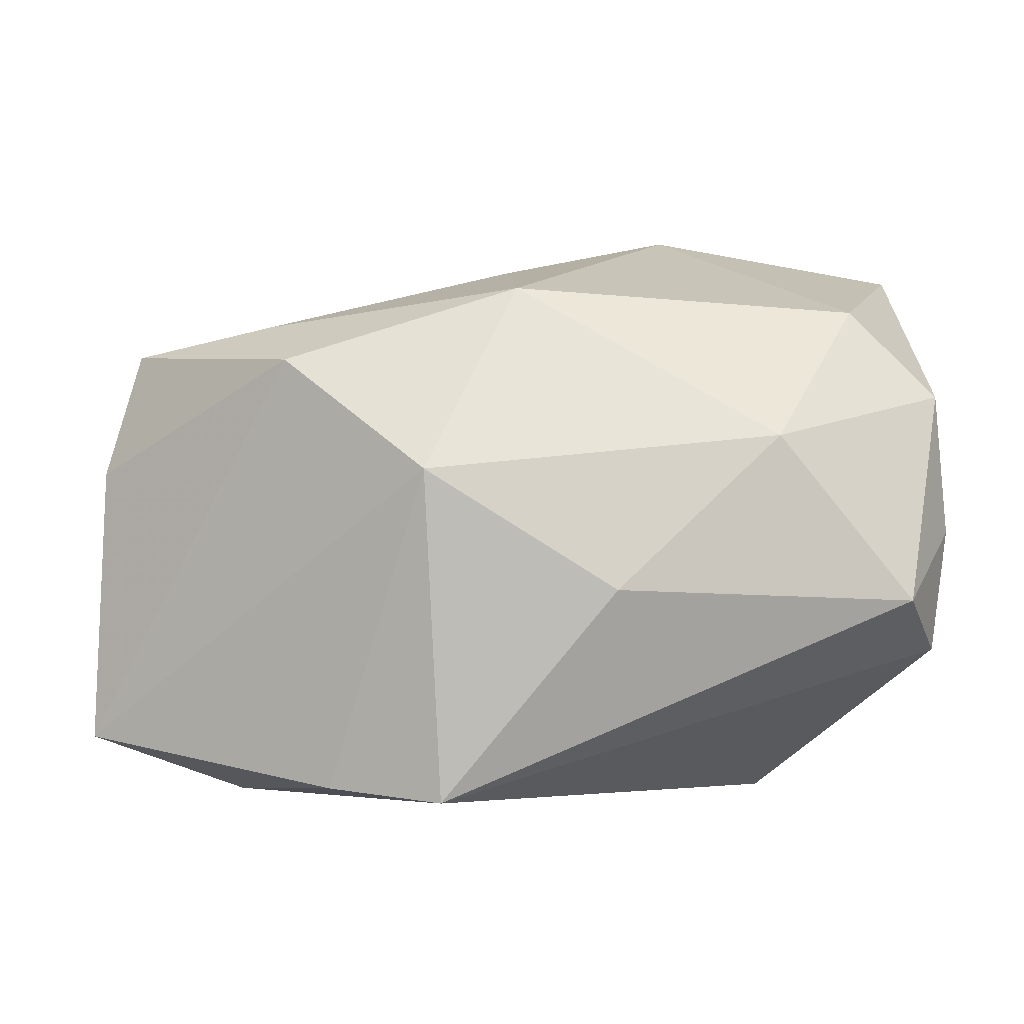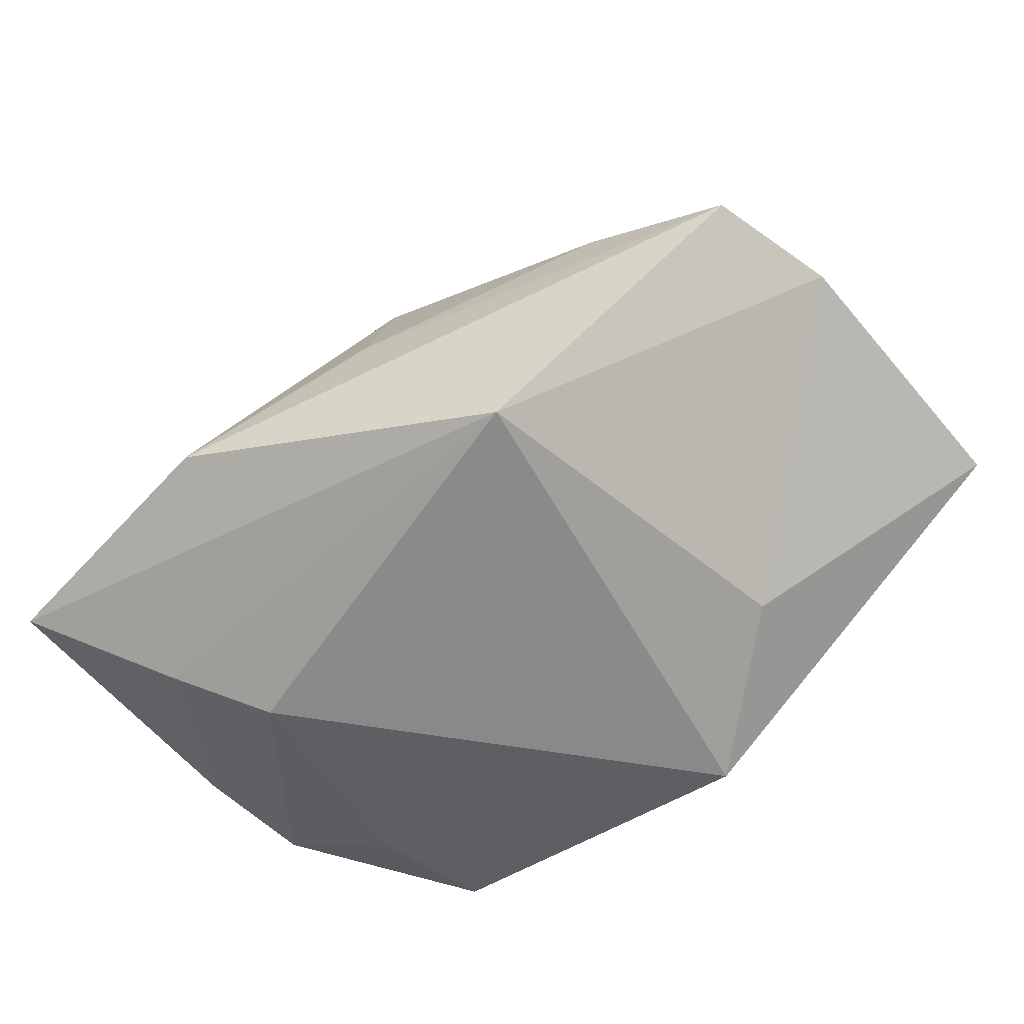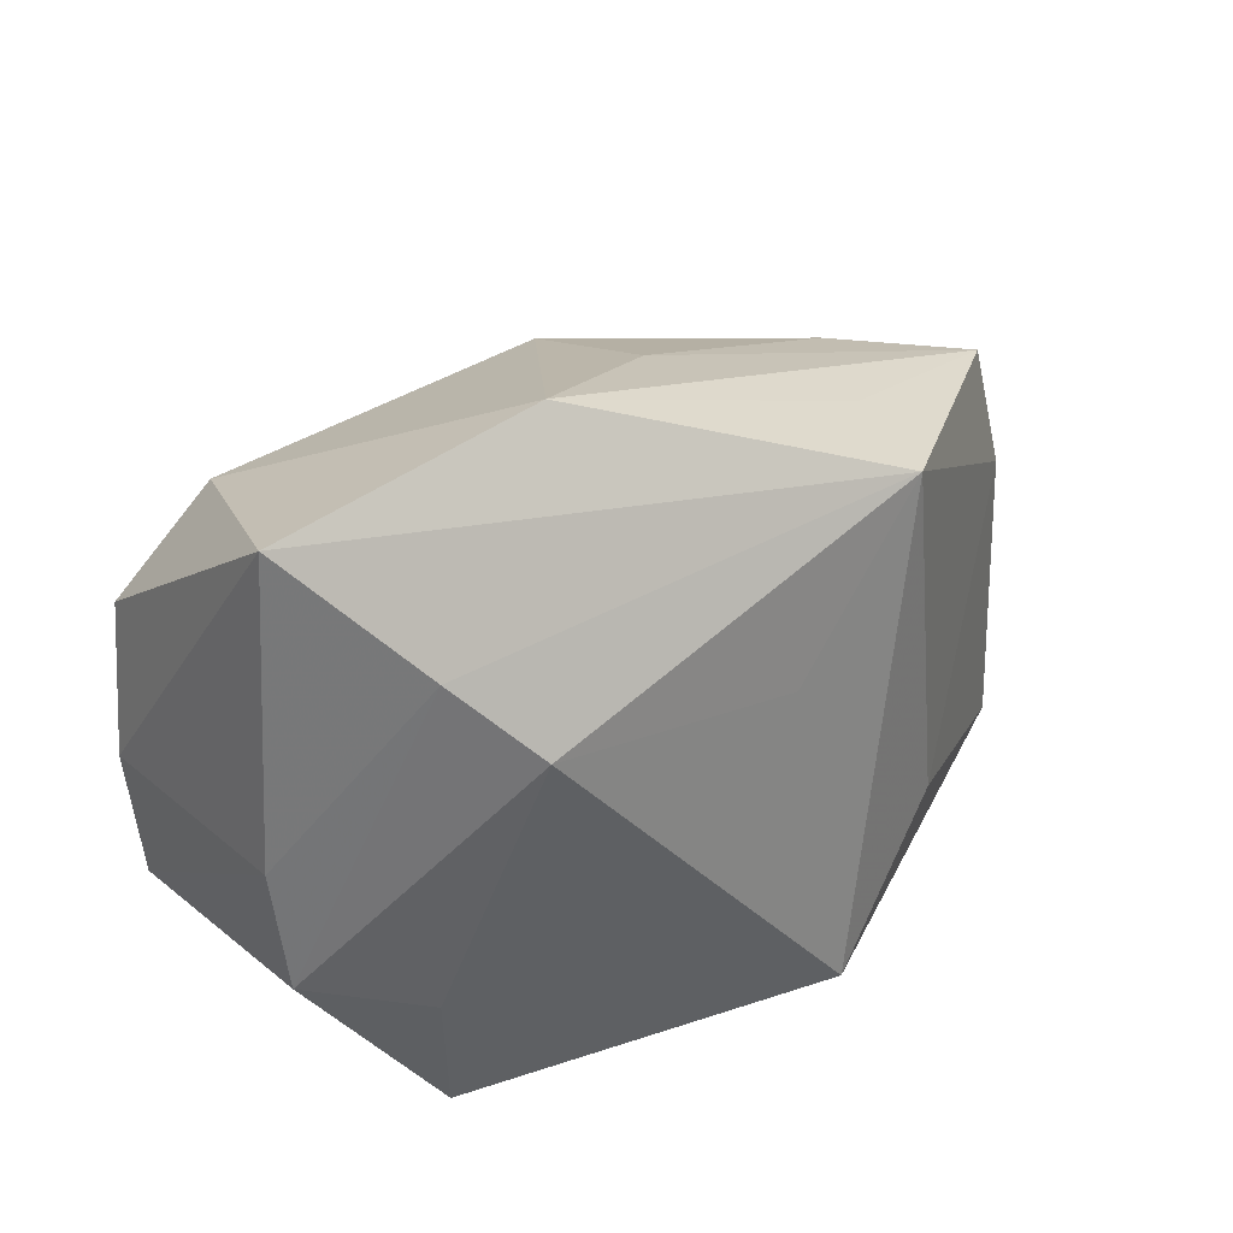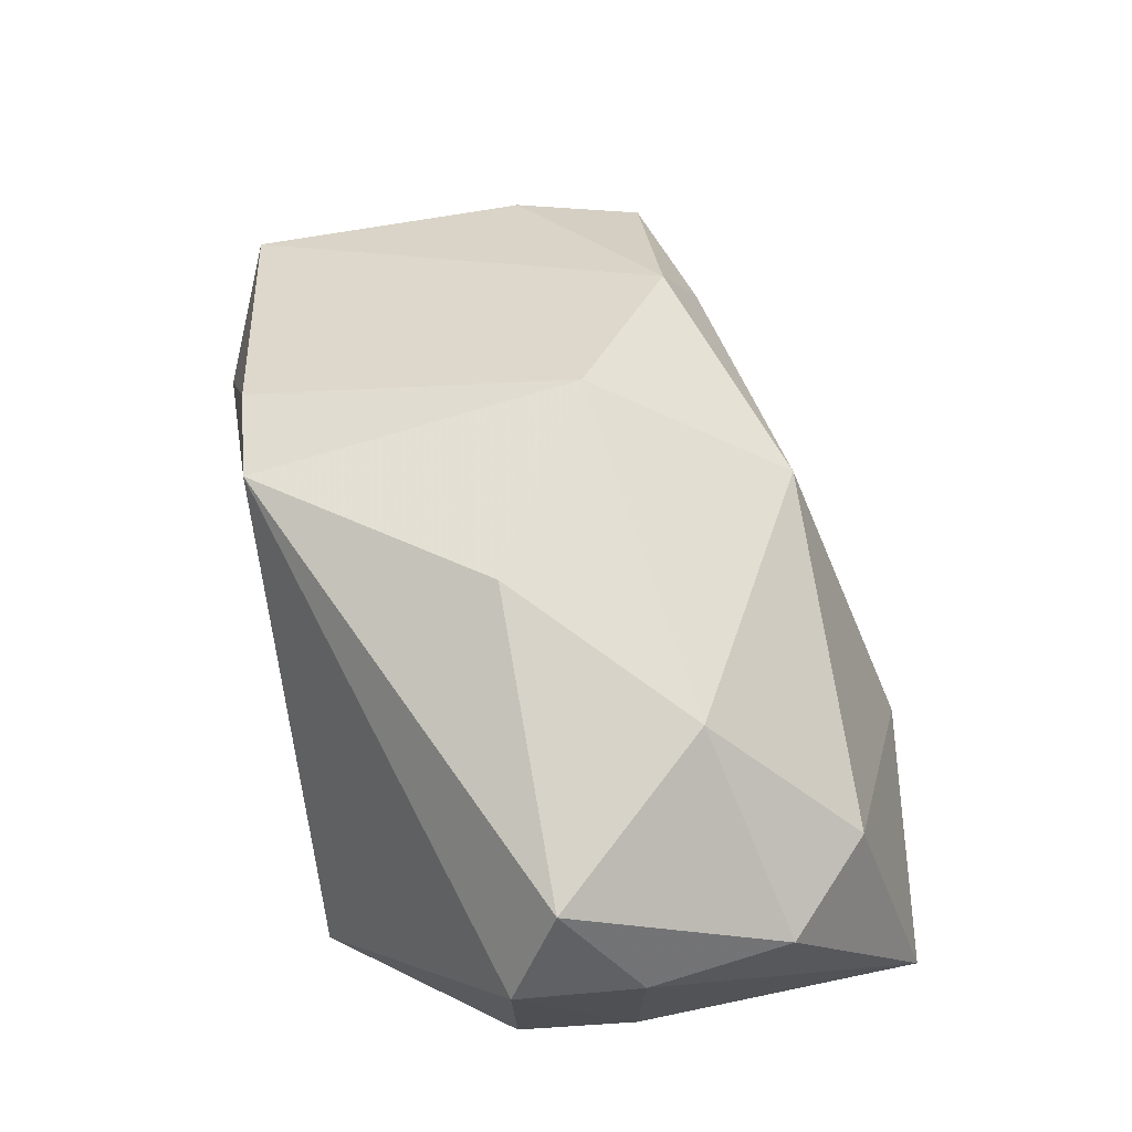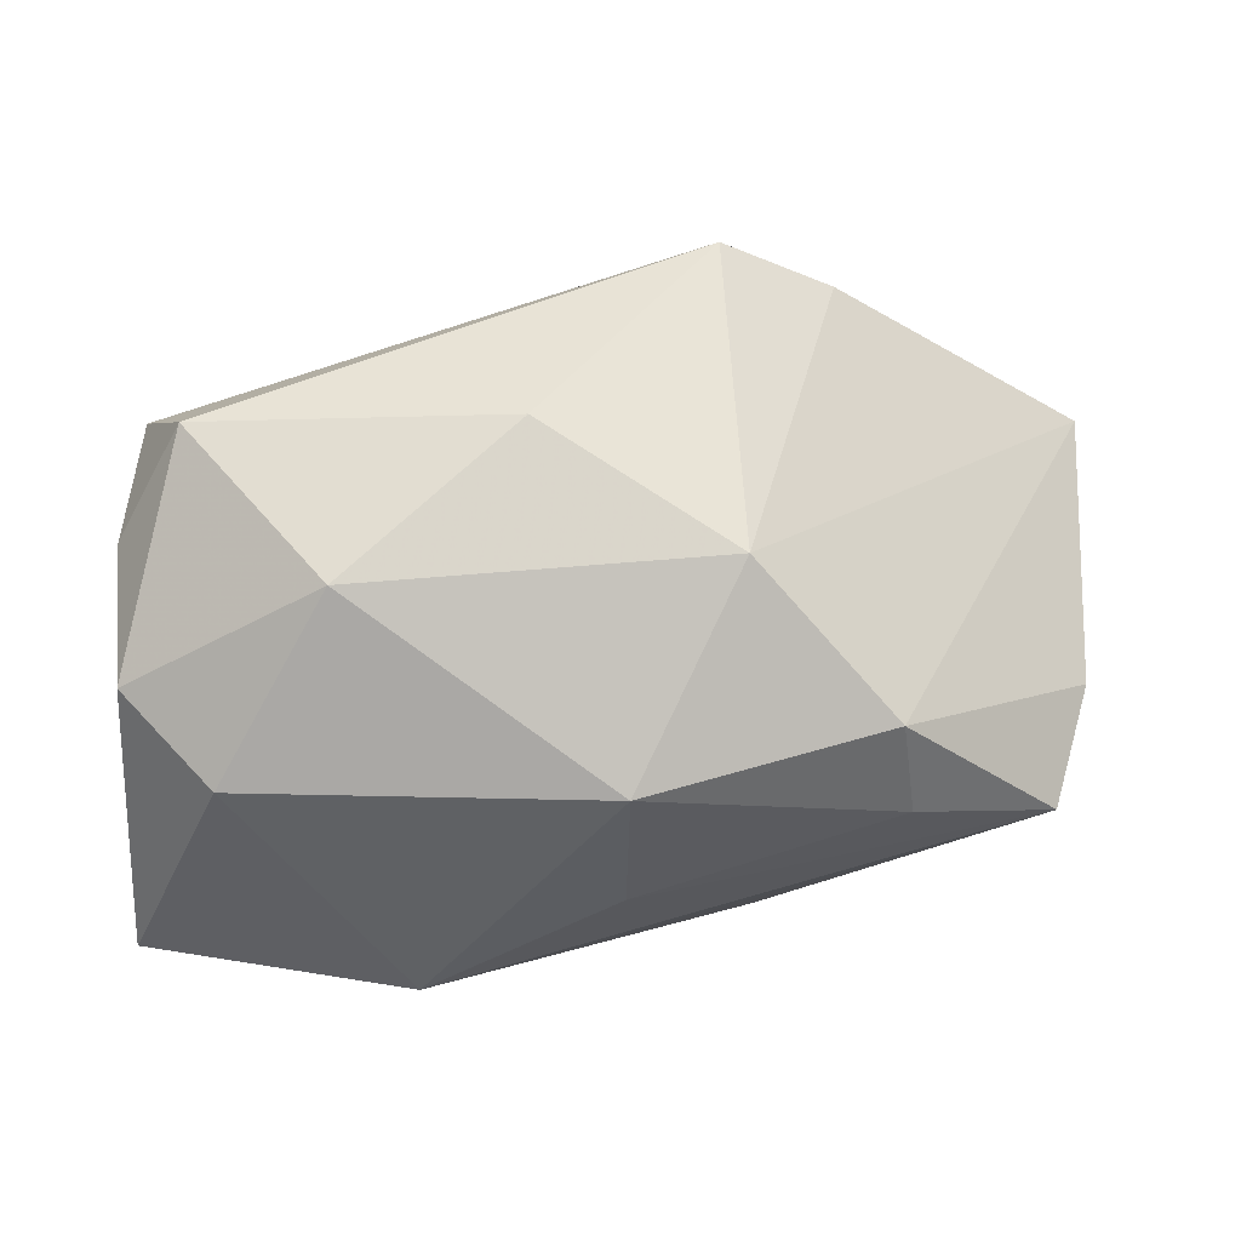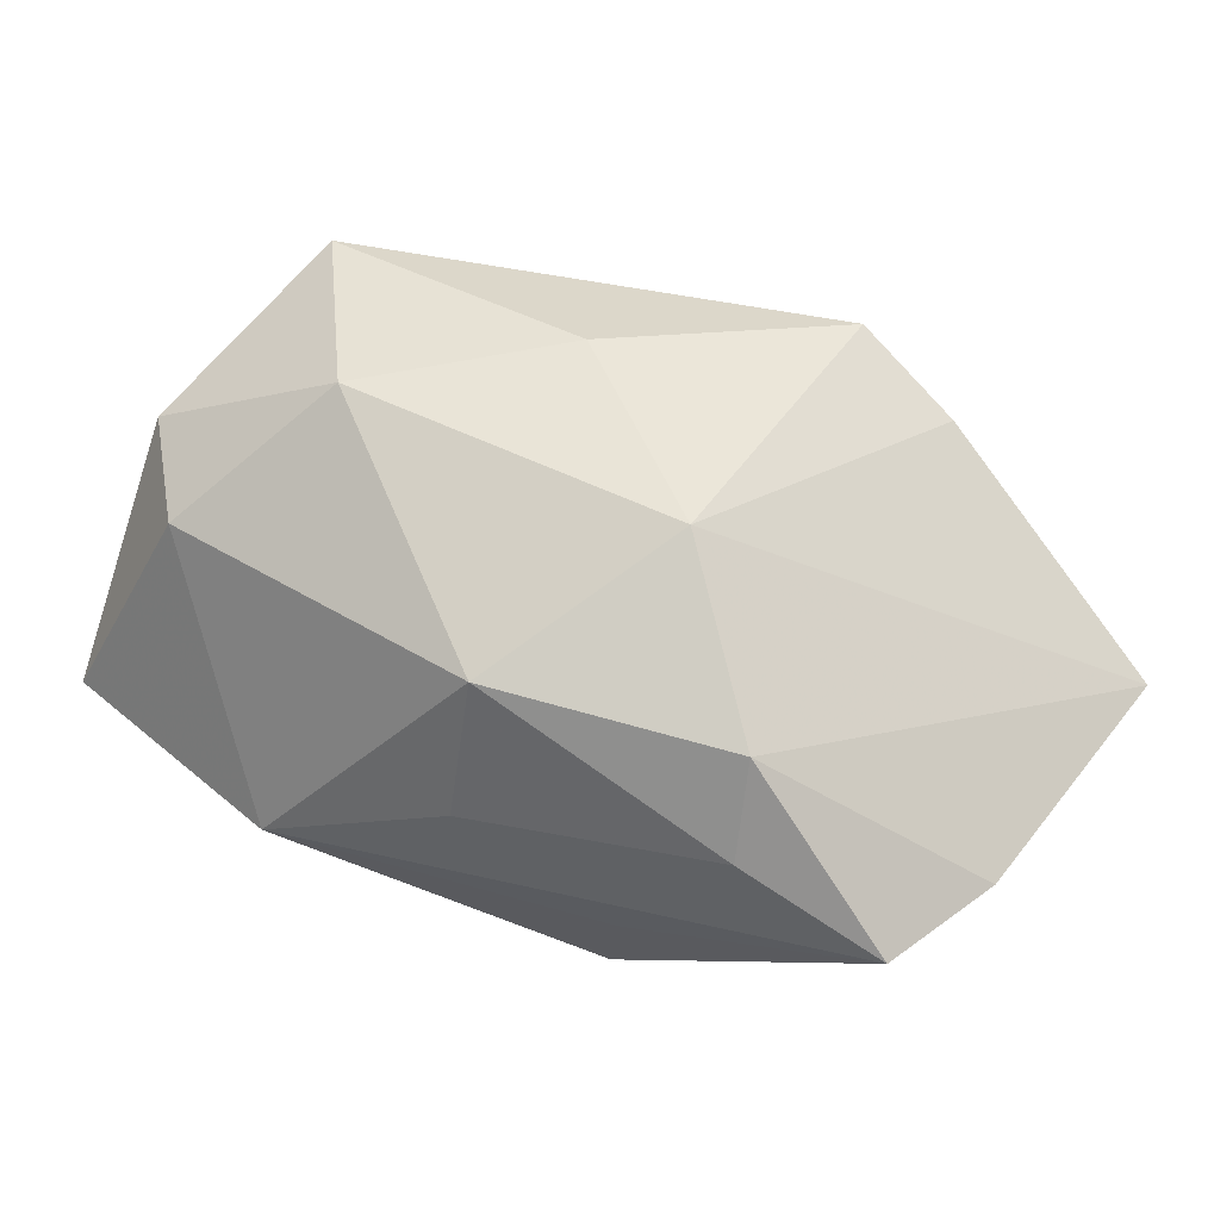
<metadata>
{"format":"obj","ext":"obj","renderer":"f3d","projection":"perspective","resolution":1024,"background":"white","views":[{"elev":-0.9,"azim":-6.0,"up":"+Y"},{"elev":-63.0,"azim":-142.2,"up":"+Z"},{"elev":28.7,"azim":139.9,"up":"+Y"},{"elev":71.6,"azim":77.7,"up":"+Z"},{"elev":64.3,"azim":179.9,"up":"+Z"},{"elev":47.9,"azim":-146.1,"up":"+Z"}]}
</metadata>
<code>
v -0.04686 -0.02067 -0.002736
v 0.0183 0.009019 0.02288
v -0.005092 0.02675 -0.0007339
v 0.0358 -0.01149 0.01278
v -0.01686 0.02014 -0.02043
v 0.02548 -0.01551 -0.01264
v 0.01274 0.03144 -0.01069
v -0.01052 -0.02516 -0.02057
v -0.04223 0.01787 -0.002878
v -0.03184 -0.02597 -0.001772
v -0.02768 0.01656 0.01232
v 0.03583 -0.01132 -0.00813
v 0.02735 0.0159 -0.01686
v 0.03128 -0.00647 0.02167
v -0.01915 0.02225 -0.01091
v -0.02336 -0.02434 0.01422
v 0.02803 0.0218 0.01116
v -0.01493 0.005804 0.02203
v -0.02903 0.02053 0.003466
v -0.02364 -0.01321 -0.01715
v 0.0373 2.26e-05 0.01277
v 0.0027 -0.00535 0.02481
v -0.01317 -0.02523 0.01982
v -0.01204 -0.02718 -0.01029
v -0.04578 0.005969 -0.002962
v 0.03624 0.01334 0.01284
v -0.005433 0.02354 0.01364
v 0.02316 -0.02712 -0.01021
v 0.02052 0.008385 -0.02057
v 0.03751 -0.0001911 -0.008233
v 0.03751 0.02738 -0.01071
v -0.004042 0.005209 -0.02057
f 29 28 8
f 22 23 14
f 29 8 32
f 5 32 8
f 29 32 5
f 1 8 10
f 6 28 29
f 4 23 28
f 4 14 23
f 22 14 2
f 2 14 26
f 18 23 22
f 22 2 18
f 18 11 1
f 31 5 7
f 11 18 27
f 27 18 2
f 9 5 25
f 1 11 25
f 25 11 9
f 20 8 1
f 20 5 8
f 1 25 20
f 20 25 5
f 9 7 15
f 15 5 9
f 7 5 15
f 1 10 16
f 16 10 23
f 16 18 1
f 23 18 16
f 28 23 24
f 23 10 24
f 24 8 28
f 24 10 8
f 12 4 28
f 30 4 12
f 28 6 12
f 12 6 29
f 26 14 21
f 14 4 21
f 21 4 30
f 21 31 26
f 30 31 21
f 13 31 30
f 13 12 29
f 30 12 13
f 29 5 13
f 5 31 13
f 3 7 9
f 3 27 7
f 17 2 26
f 17 27 2
f 26 31 17
f 17 31 7
f 7 27 17
f 19 3 9
f 27 3 19
f 9 11 19
f 11 27 19

</code>
